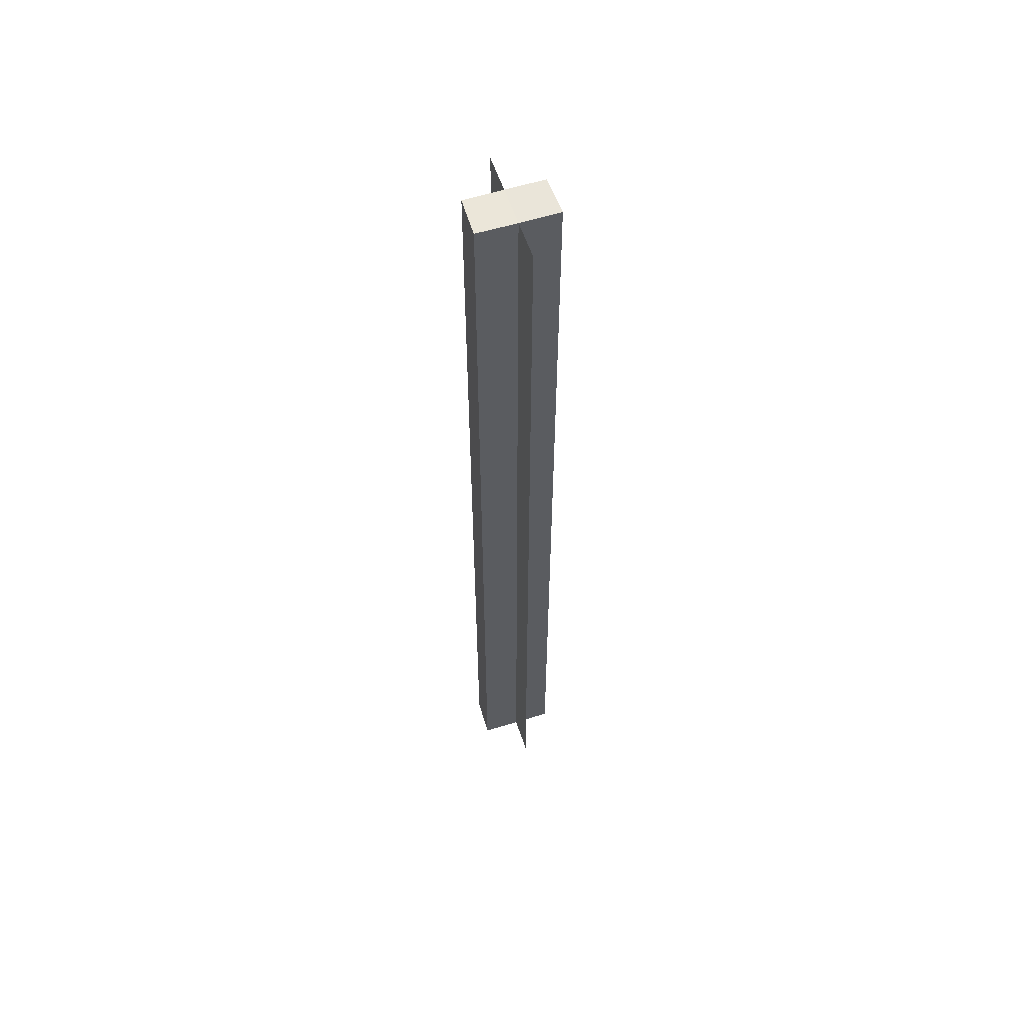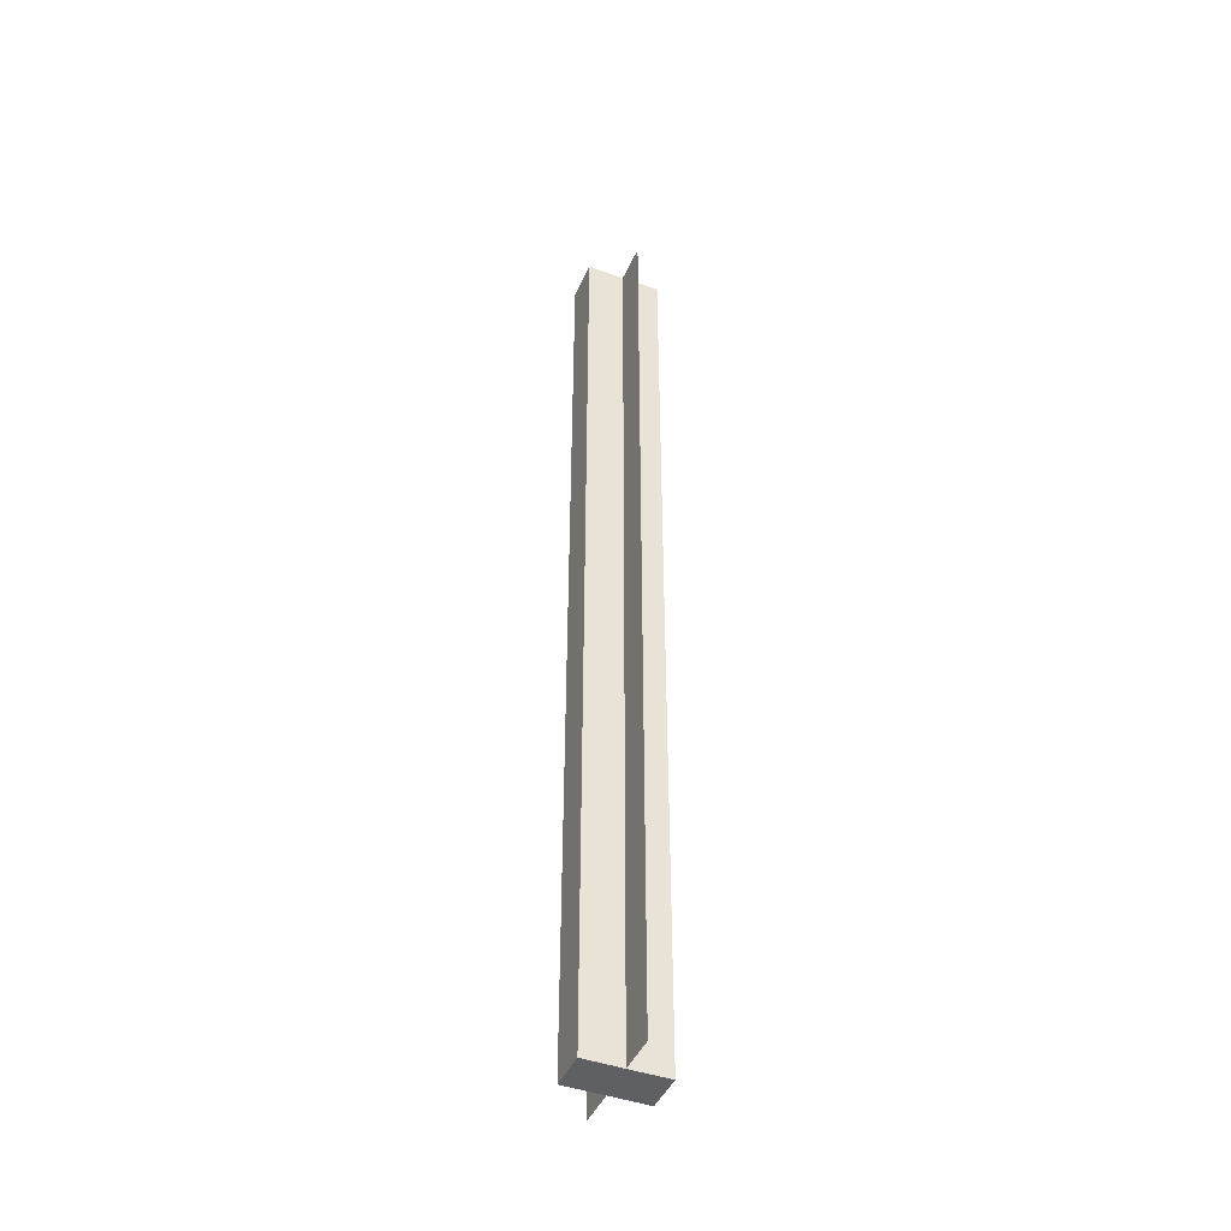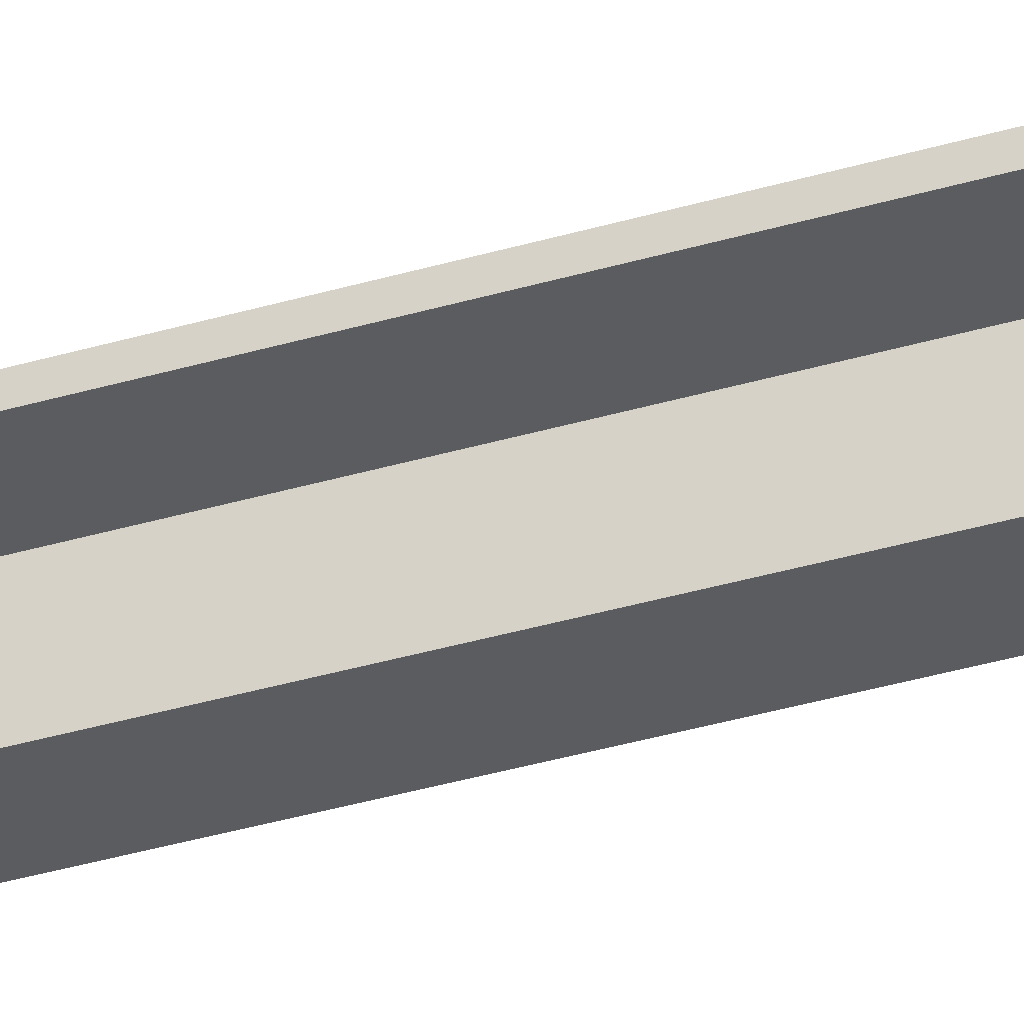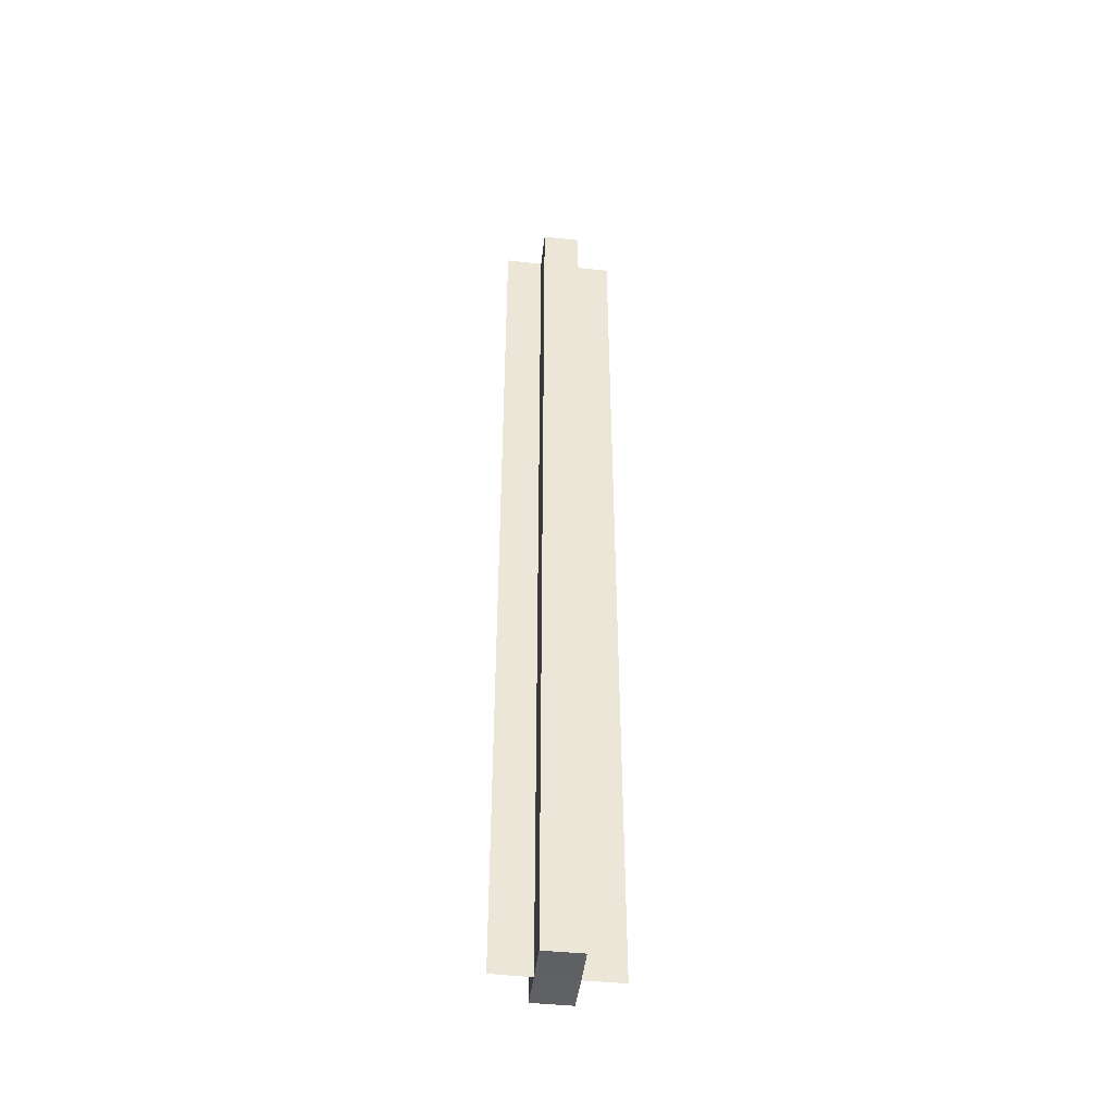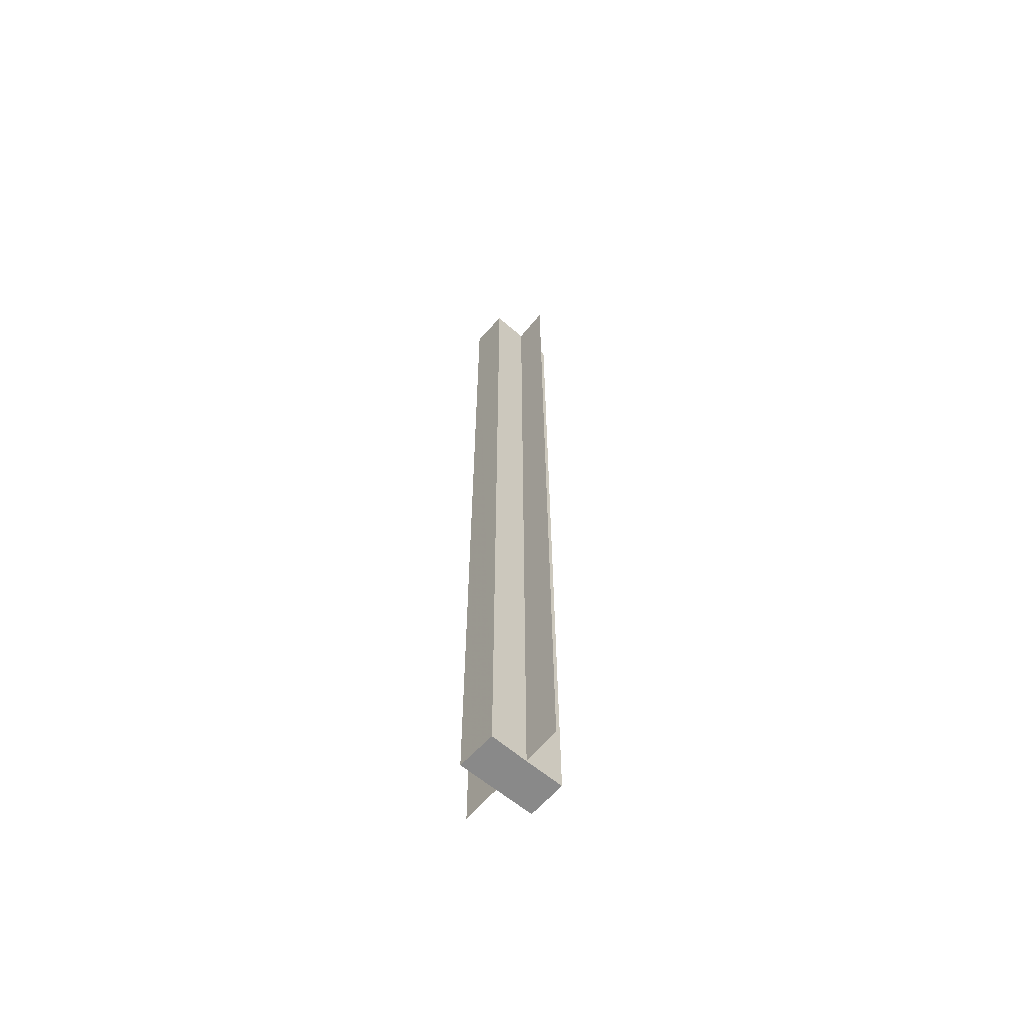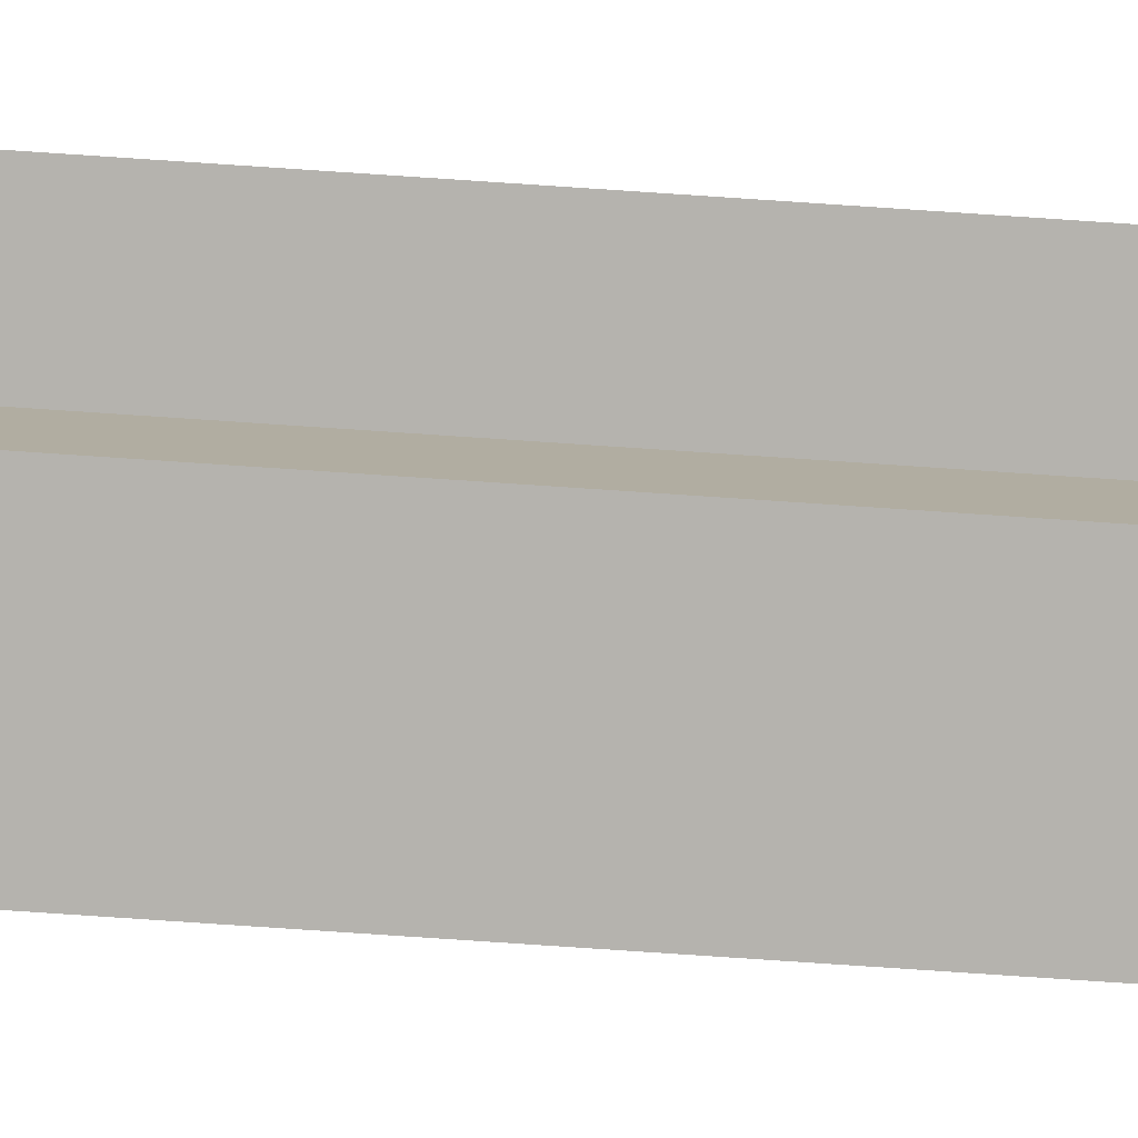
<metadata>
{"format":"obj","ext":"obj","renderer":"f3d","projection":"perspective","resolution":1024,"background":"white","views":[{"elev":57.8,"azim":-107.9,"up":"+Z"},{"elev":-45.0,"azim":67.2,"up":"+Z"},{"elev":-34.1,"azim":112.3,"up":"+Y"},{"elev":-45.2,"azim":172.9,"up":"+Z"},{"elev":-63.1,"azim":-130.4,"up":"+Z"},{"elev":-79.9,"azim":86.2,"up":"+Y"}]}
</metadata>
<code>
o 29495
v 2205 1865 11.52
v 2205 1865 11.52
v 2205 1865 11.27
v 2205 1865 11.52
v 2205 1865 11.27
v 2205 1865 11.52
v 2205 1865 11.52
v 2205 1865 11.52
v 2205 1865 11.52
v 2205 1865 11.52
v 2205 1865 11.52
v 2205 1865 11.52
v 2205 1865 11.52
v 2205 1865 11.27
v 2205 1865 11.52
v 2205 1865 11.27
v 2205 1865 11.52
v 2205 1865 11.27
v 2205 1865 11.27
v 2205 1865 11.27
v 2205 1865 11.52
v 2205 1865 11.27
v 2205 1865 11.52
v 2205 1865 11.52
v 2205 1865 11.52
v 2205 1865 11.52
v 2205 1865 11.52
v 2205 1865 11.27
v 2205 1865 11.52
v 2205 1865 11.27
v 2205 1865 11.27
v 2205 1865 11.52
v 2205 1865 11.52
v 2205 1865 11.27
v 2205 1865 11.52
v 2205 1865 11.27
v 2205 1865 11.27
v 2205 1865 11.27
v 2205 1865 11.27
v 2205 1865 11.27
v 2205 1865 11.27
v 2205 1865 11.27
v 2205 1865 11.27
v 2205 1865 11.52
v 2205 1865 11.27
v 2205 1865 11.52
v 2205 1865 11.27
v 2205 1865 11.52
v 2205 1865 11.52
v 2205 1865 11.52
f 1 2 3
f 3 4 5
f 6 4 7
f 8 9 4
f 8 10 9
f 11 12 10
f 13 11 14
f 15 11 16
f 14 17 18
f 16 17 18
f 19 10 20
f 19 21 22
f 23 24 19
f 23 25 19
f 26 27 28
f 29 27 30
f 28 9 31
f 30 9 31
f 32 33 34
f 34 35 36
f 37 38 36
f 39 40 38
f 39 41 40
f 42 43 41
f 37 44 45
f 37 46 47
f 48 49 37
f 48 50 37

</code>
